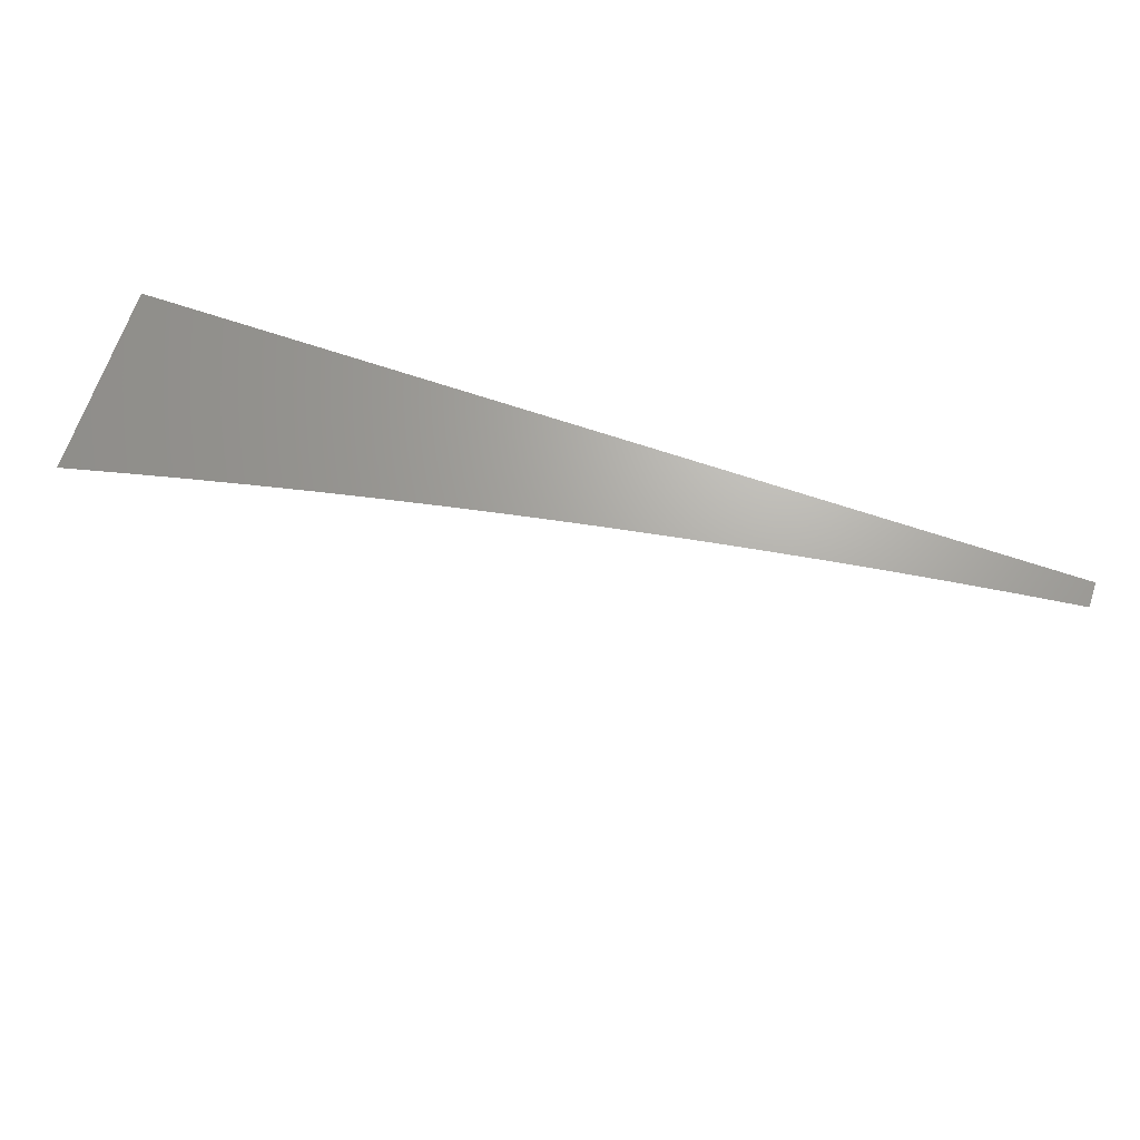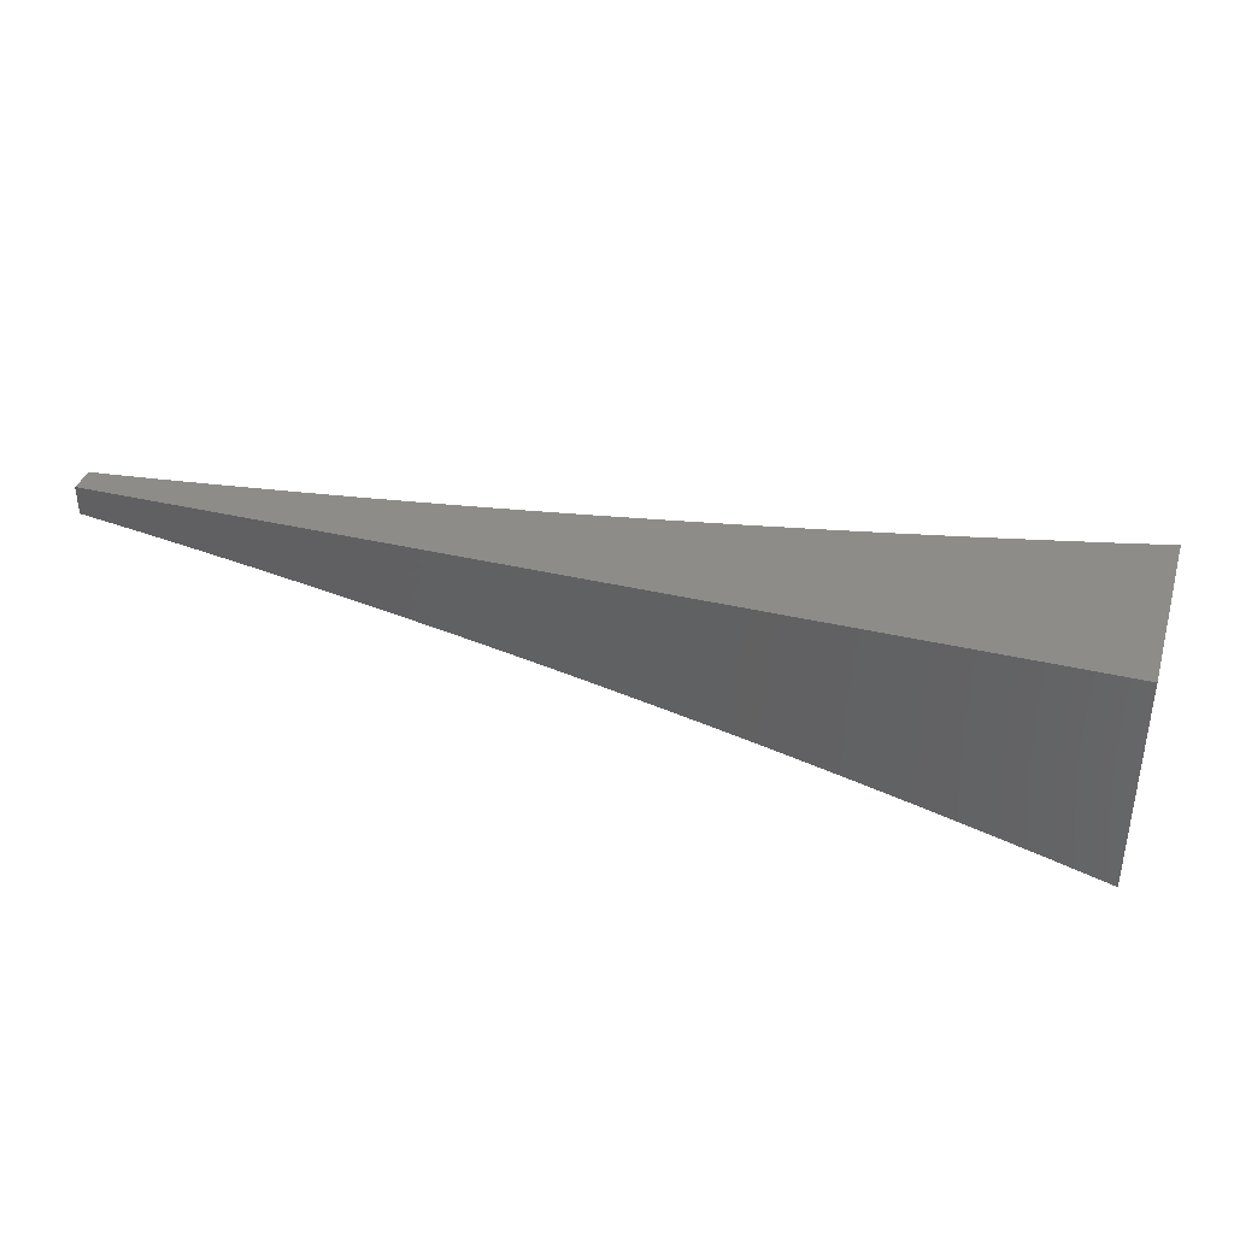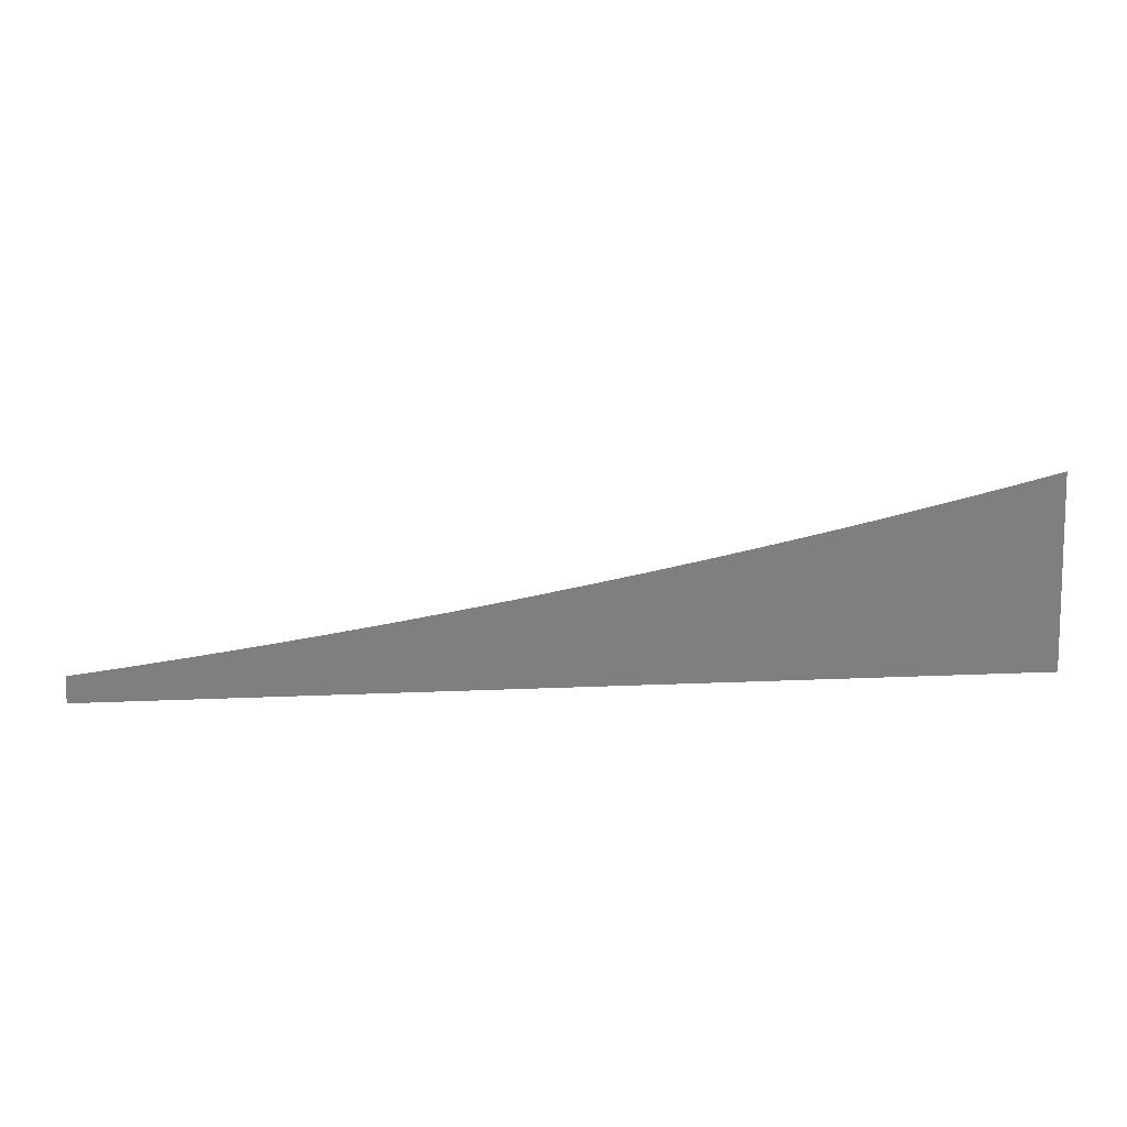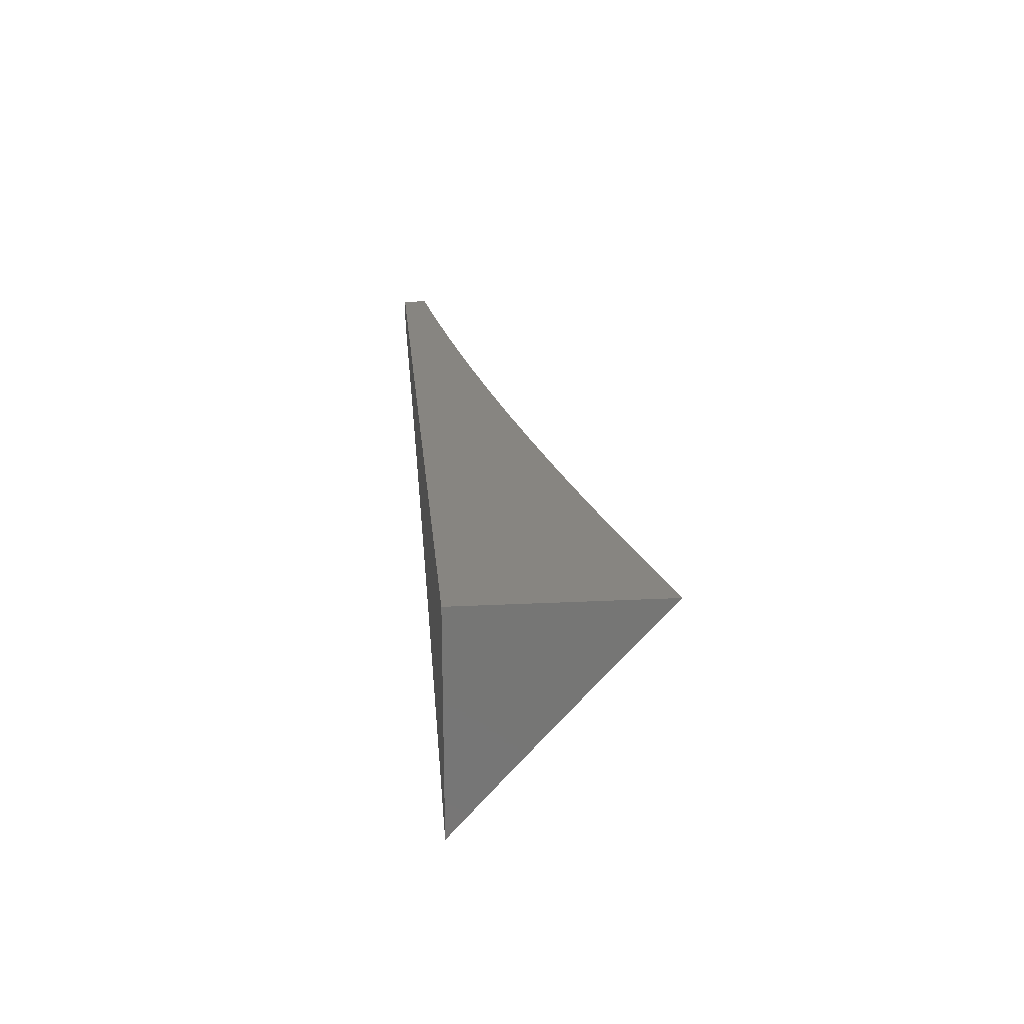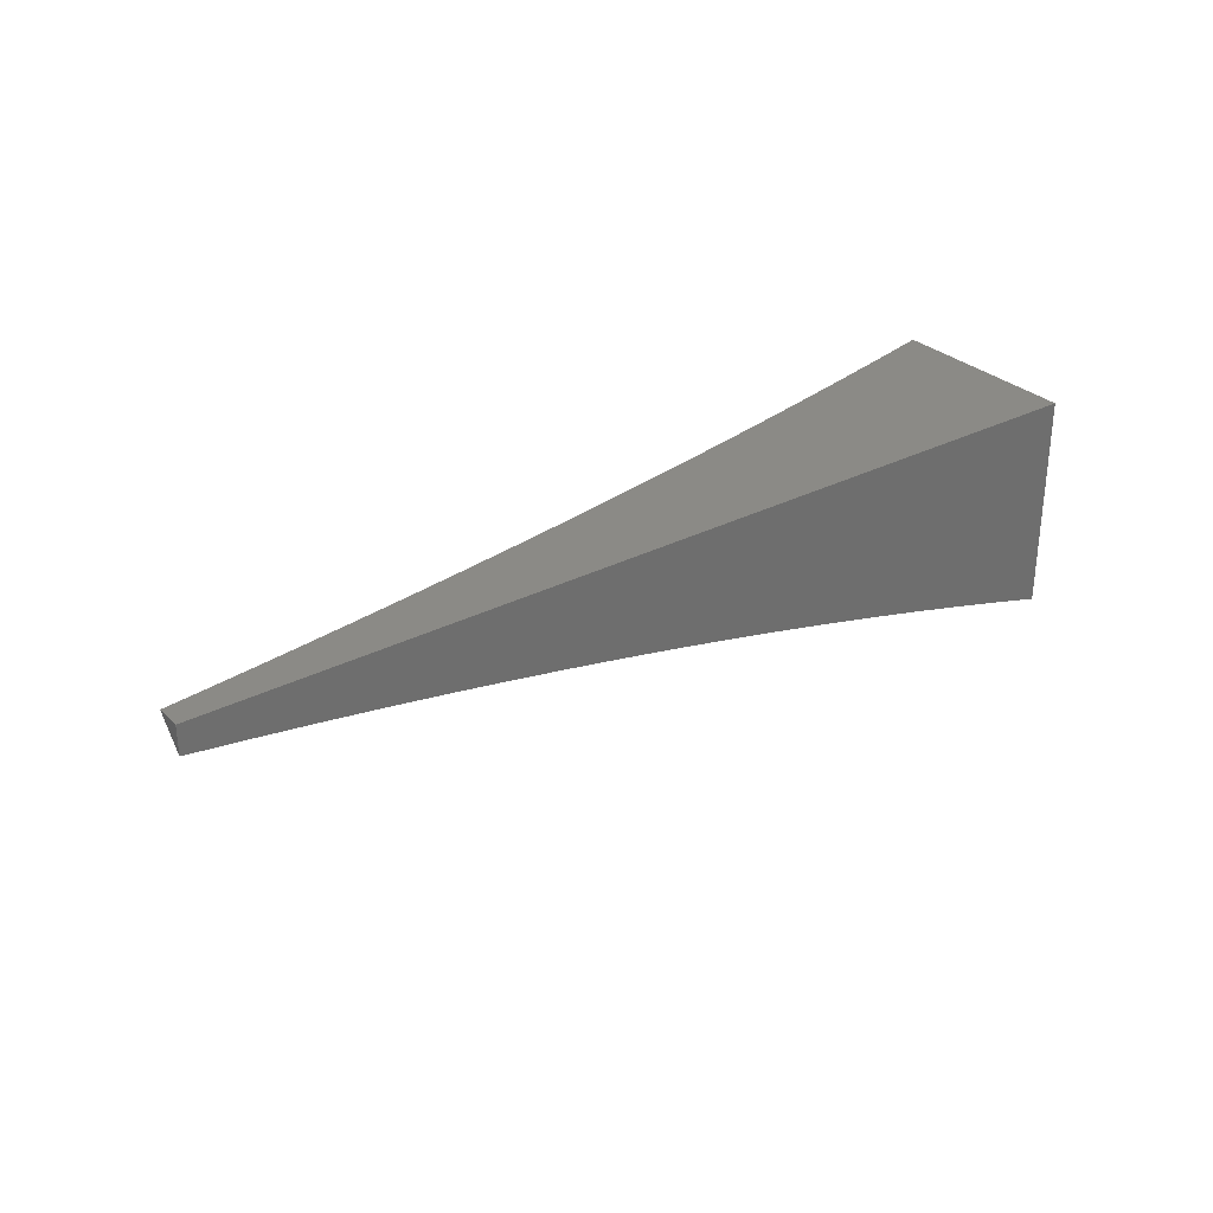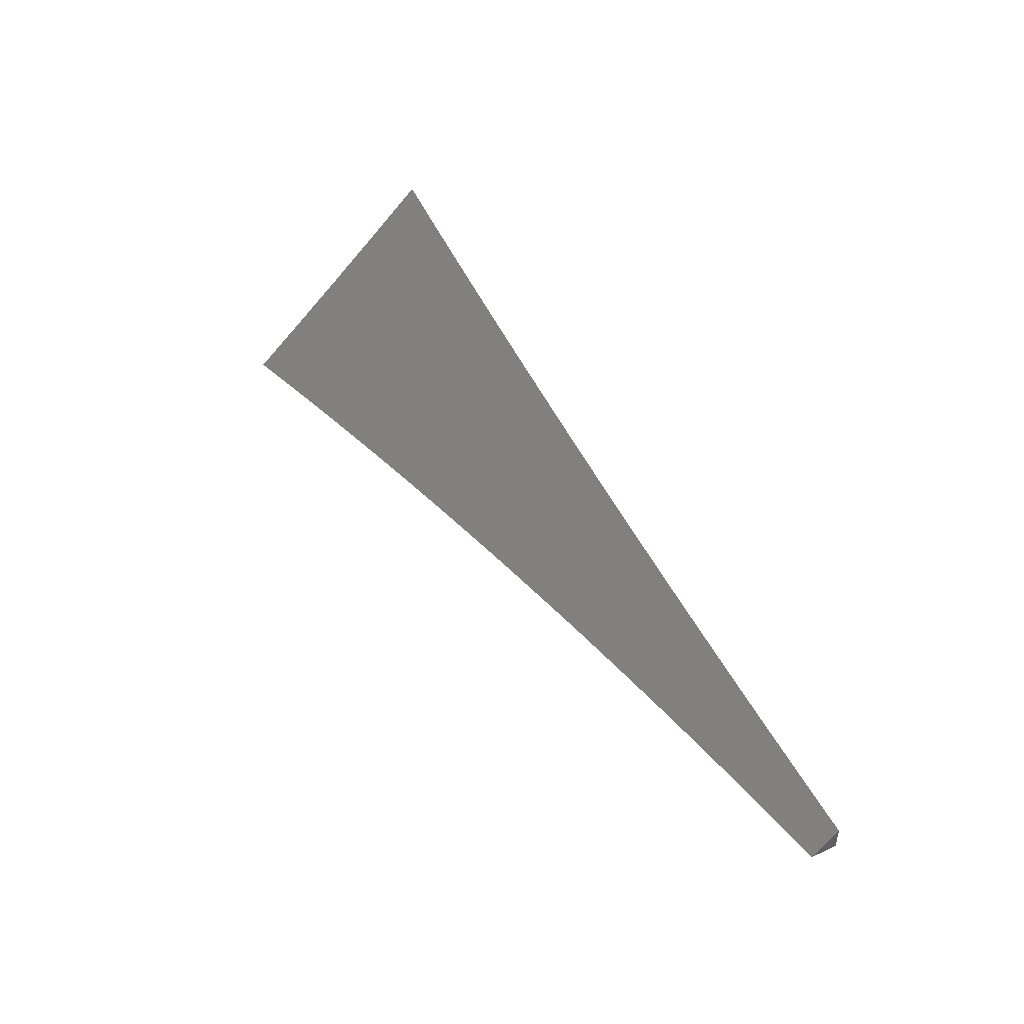
<metadata>
{"format":"stl","ext":"stl","renderer":"f3d","projection":"perspective","resolution":1024,"background":"white","views":[{"elev":67.5,"azim":-161.3,"up":"+Z"},{"elev":36.6,"azim":17.2,"up":"+Z"},{"elev":10.5,"azim":-7.4,"up":"+Y"},{"elev":21.9,"azim":85.0,"up":"+Z"},{"elev":30.2,"azim":-36.9,"up":"+Z"},{"elev":44.9,"azim":-117.9,"up":"+Y"}]}
</metadata>
<code>
# stl→obj: 63 verts, 122 faces
v 2 -7.948 7.826
v 2 -8 7.767
v 1.974 -7.955 7.826
v 1.938 -8 7.784
v 1.91 -7.97 7.826
v 1.877 -8 7.8
v 1.845 -7.984 7.826
v 1.815 -8 7.816
v 1.781 -7.998 7.826
v 1.753 -8 7.831
v 1.77 -7.949 7.884
v 1.706 -7.962 7.884
v 1.696 -7.912 7.942
v 1.632 -7.925 7.942
v 1.628 -7.873 8
v 1.565 -7.886 8
v 1.569 -7.937 7.942
v 1.503 -7.897 8
v 1.506 -7.949 7.942
v 1.44 -7.908 8
v 1.443 -7.96 7.942
v 1.378 -7.919 8
v 1.38 -7.971 7.942
v 1.315 -7.929 8
v 1.317 -7.981 7.942
v 1.252 -7.939 8
v 1.254 -7.991 7.942
v 1.189 -7.948 8
v 1.189 -8 7.942
v 1.126 -7.957 8
v 1.126 -8 7.952
v 1.063 -7.965 8
v 1.063 -8 7.961
v 1 -7.973 8
v 1 -8 7.97
v 1.691 -8 7.845
v 1.643 -7.975 7.884
v 1.628 -8 7.859
v 1.579 -7.987 7.884
v 1.566 -8 7.873
v 1.515 -7.999 7.884
v 1.503 -8 7.885
v 1.441 -8 7.898
v 1.378 -8 7.91
v 1.315 -8 7.921
v 1.252 -8 7.932
v 1.69 -7.861 8
v 1.759 -7.899 7.942
v 1.834 -7.935 7.884
v 1.752 -7.848 8
v 1.822 -7.885 7.942
v 1.898 -7.92 7.884
v 1.814 -7.834 8
v 1.886 -7.871 7.942
v 1.962 -7.906 7.884
v 1.876 -7.82 8
v 1.949 -7.856 7.942
v 2 -7.896 7.884
v 1.938 -7.806 8
v 2 -7.844 7.942
v 2 -7.791 8
v 1 -8 8
v 2 -8 8
f 1 2 3
f 3 2 4
f 3 4 5
f 5 4 6
f 5 6 7
f 7 6 8
f 7 8 9
f 9 8 10
f 9 10 11
f 11 10 12
f 11 12 13
f 13 12 14
f 13 14 15
f 15 14 16
f 16 14 17
f 16 17 18
f 18 17 19
f 18 19 20
f 20 19 21
f 20 21 22
f 22 21 23
f 22 23 24
f 24 23 25
f 24 25 26
f 26 25 27
f 26 27 28
f 28 27 29
f 28 29 30
f 30 29 31
f 30 31 32
f 32 31 33
f 32 33 34
f 34 33 35
f 10 36 12
f 12 36 37
f 12 37 14
f 14 37 17
f 36 38 37
f 37 38 39
f 37 39 17
f 17 39 19
f 38 40 39
f 39 40 41
f 39 41 19
f 19 41 42
f 19 42 21
f 21 42 43
f 21 43 23
f 23 43 44
f 23 44 25
f 25 44 45
f 25 45 27
f 27 45 46
f 27 46 29
f 40 42 41
f 15 47 13
f 13 47 48
f 13 48 11
f 11 48 49
f 11 49 7
f 7 49 5
f 47 50 48
f 48 50 51
f 48 51 49
f 49 51 52
f 49 52 5
f 5 52 3
f 50 53 51
f 51 53 54
f 51 54 52
f 52 54 55
f 52 55 3
f 3 55 1
f 53 56 54
f 54 56 57
f 54 57 55
f 55 57 58
f 55 58 1
f 56 59 57
f 57 59 60
f 57 60 58
f 59 61 60
f 9 11 7
f 34 35 62
f 35 33 62
f 62 33 31
f 62 31 29
f 62 29 63
f 63 29 46
f 63 46 45
f 45 44 63
f 63 44 43
f 63 43 42
f 42 40 63
f 63 40 38
f 63 38 36
f 36 10 63
f 63 10 8
f 63 8 6
f 6 4 63
f 63 4 2
f 61 59 63
f 63 59 56
f 63 56 53
f 53 50 63
f 63 50 47
f 63 47 15
f 15 16 63
f 63 16 18
f 63 18 20
f 20 22 63
f 63 22 24
f 63 24 26
f 26 28 63
f 63 28 62
f 62 28 30
f 62 30 32
f 32 34 62
f 2 1 63
f 63 1 58
f 63 58 60
f 60 61 63

</code>
